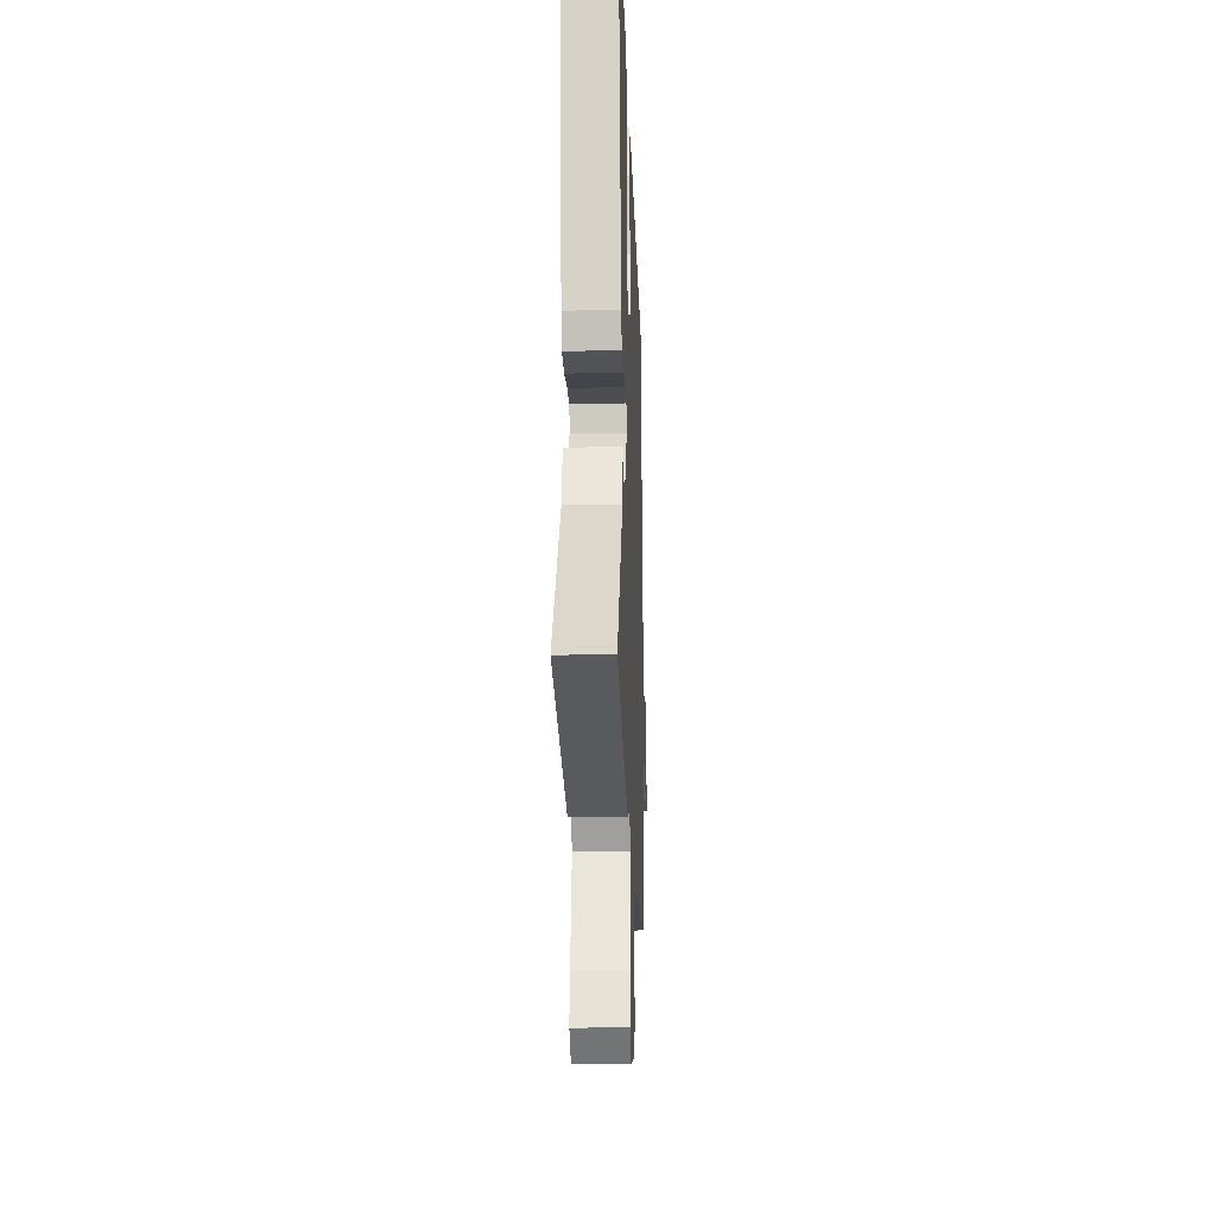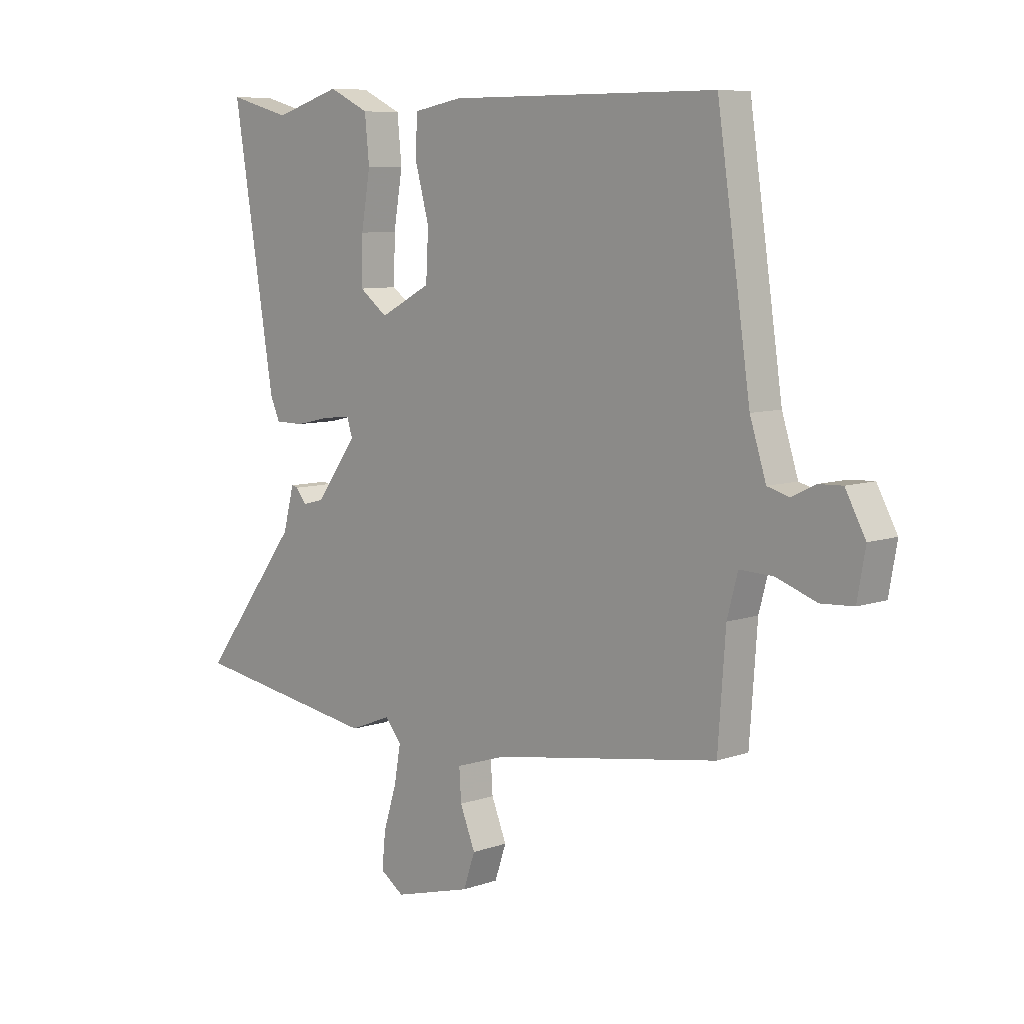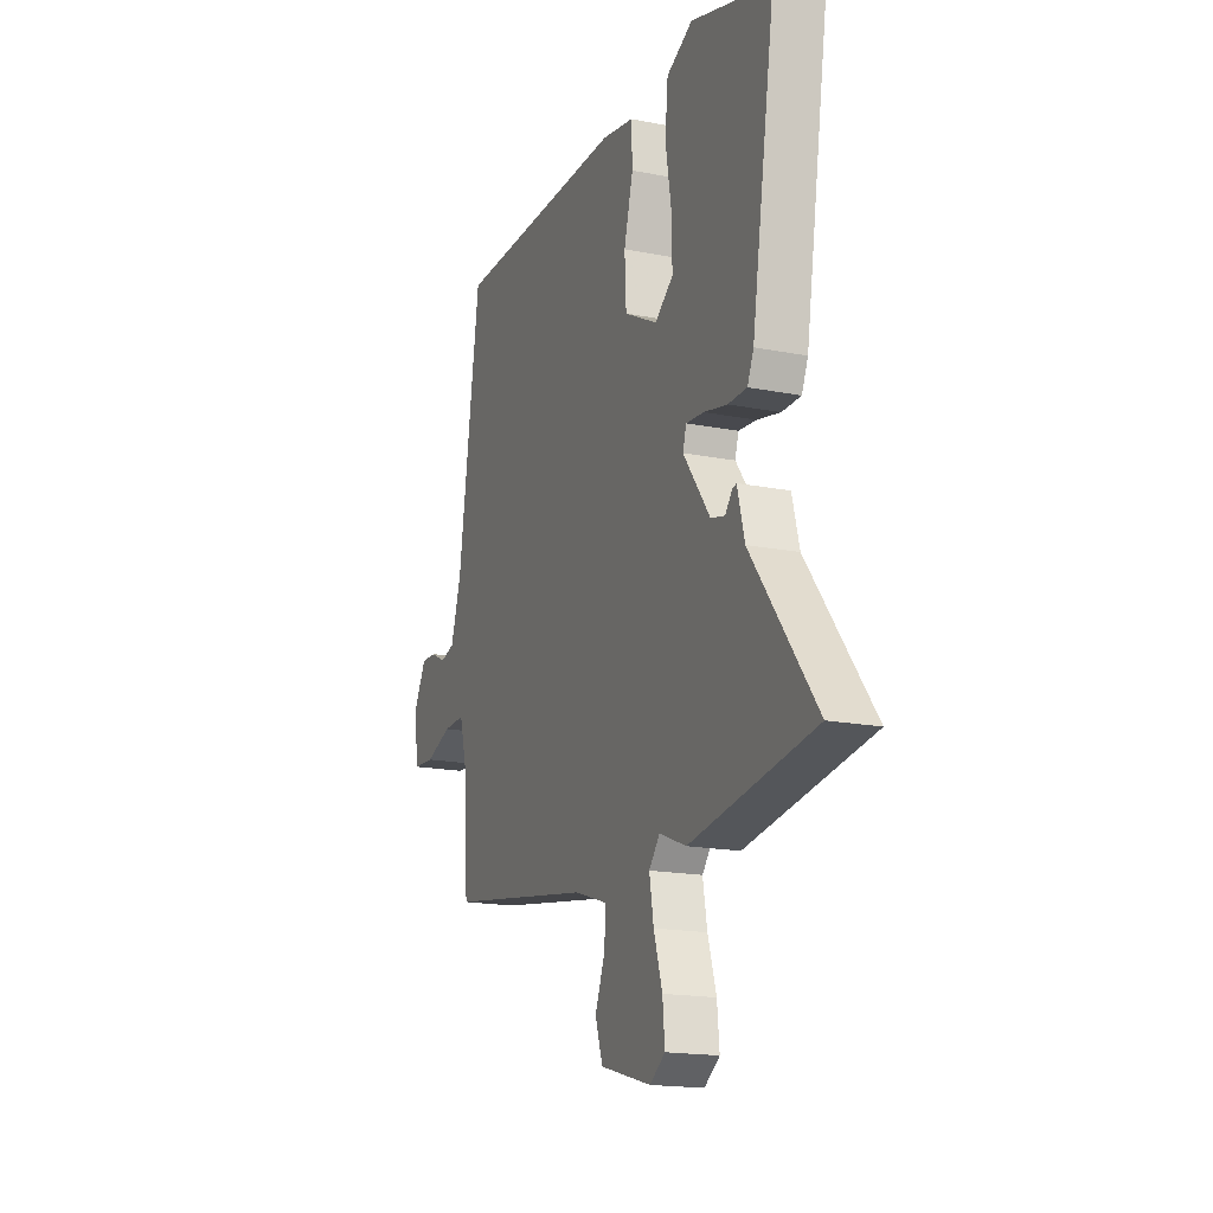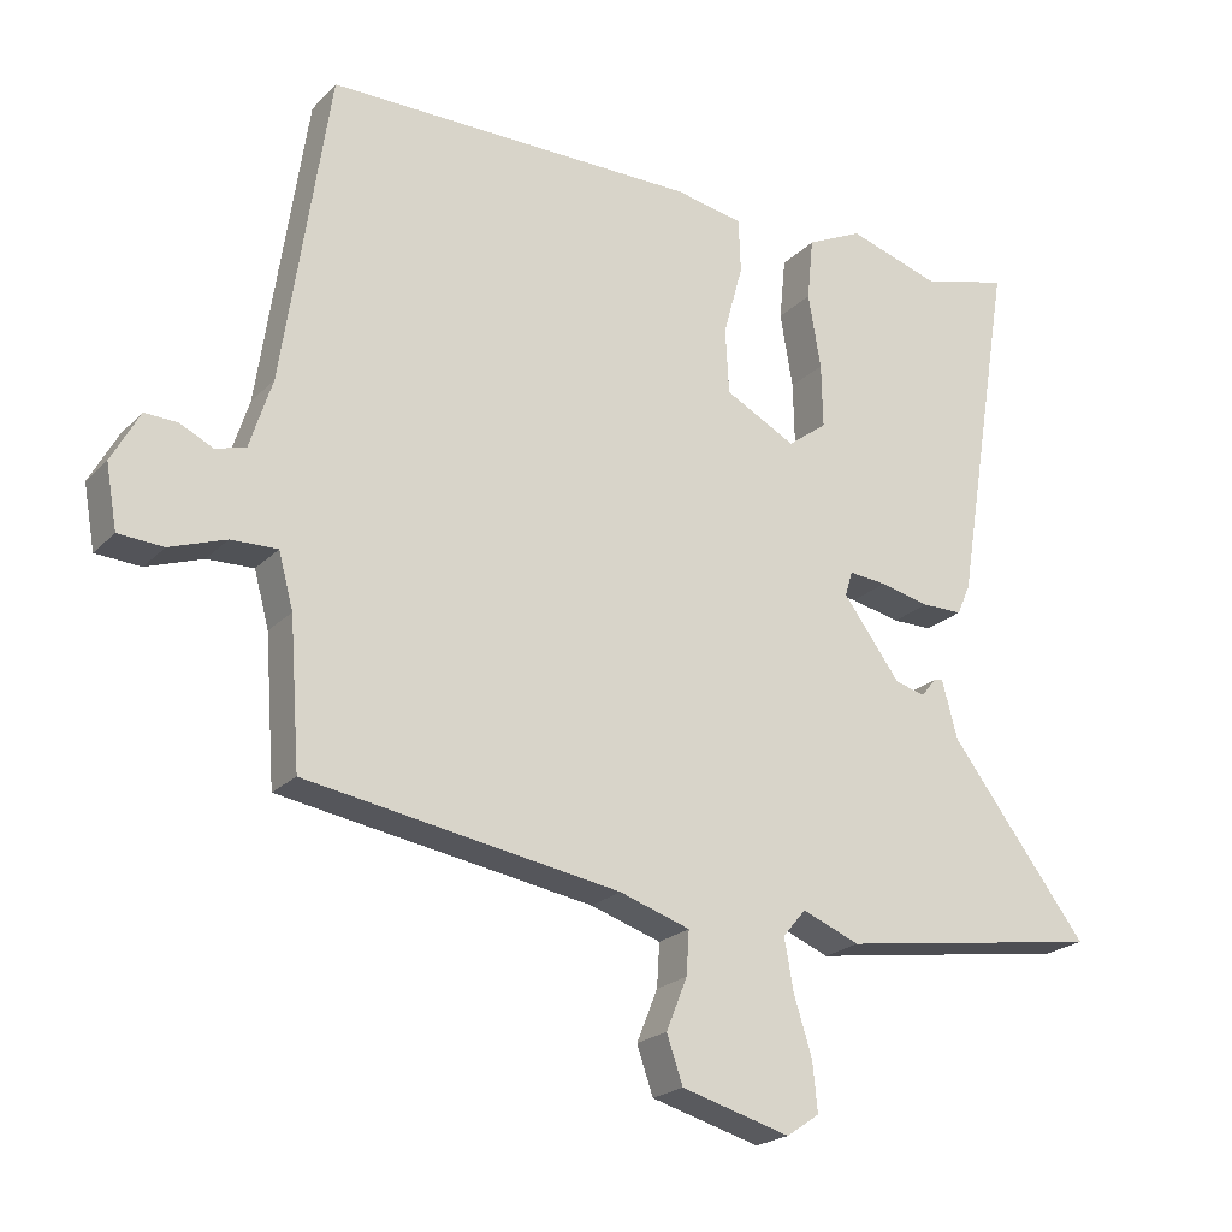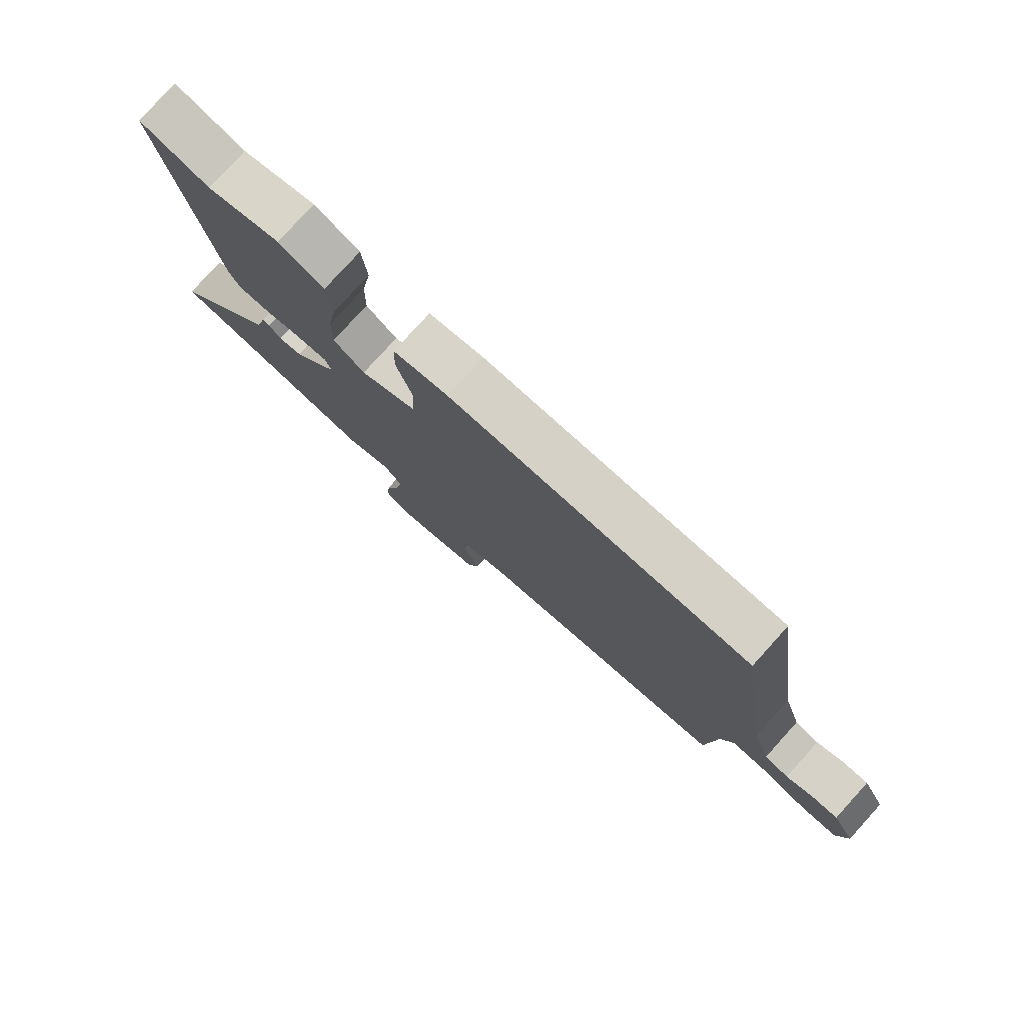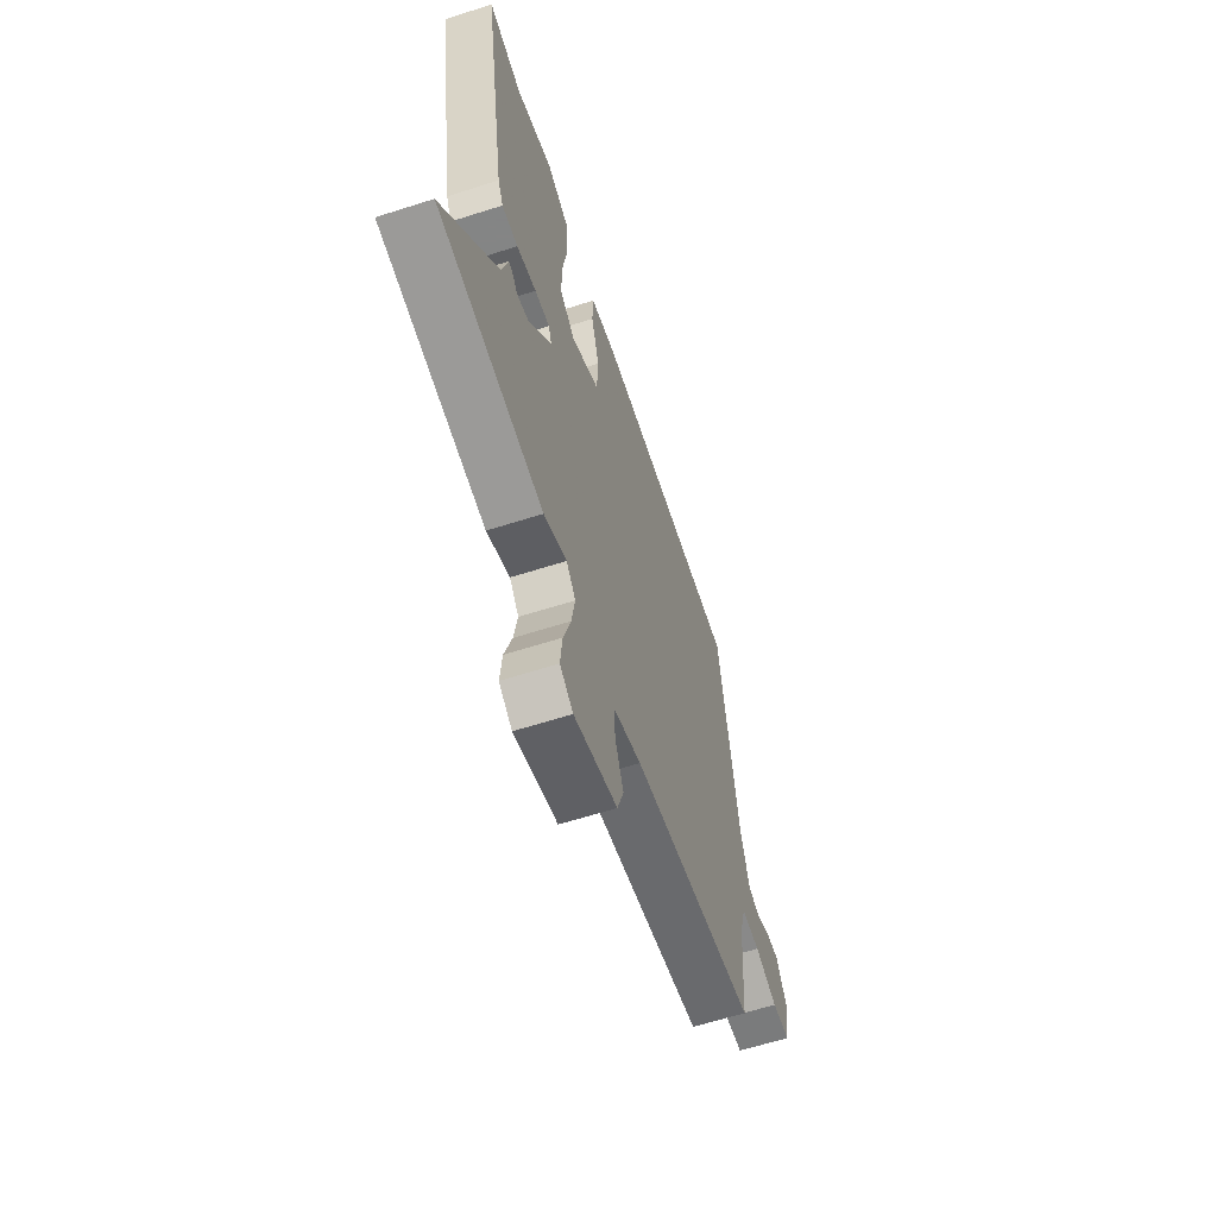
<metadata>
{"format":"obj","ext":"obj","renderer":"f3d","projection":"perspective","resolution":1024,"background":"white","views":[{"elev":-21.9,"azim":-88.0,"up":"+Z"},{"elev":8.0,"azim":46.0,"up":"+Z"},{"elev":-17.5,"azim":-111.4,"up":"+Z"},{"elev":-21.9,"azim":148.8,"up":"+Z"},{"elev":78.9,"azim":42.2,"up":"+Z"},{"elev":-61.6,"azim":-71.9,"up":"+Z"}]}
</metadata>
<code>
v -0.313 0.07 -0.528
v -0.691 0.07 -0.471
v -0.494 0.07 -0.212
v -0.472 0.07 -0.129
v -0.459 0.07 -0.132
v -0.438 0.07 -0.158
v -0.395 0.07 -0.147
v -0.313 0.07 -0.036
v -0.324 0.07 -0.001
v -0.378 0.07 -0.006
v -0.449 0.07 -0.022
v -0.507 0.07 -0.022
v -0.526 0.07 0.021
v -0.609 0.07 0.529
v -0.485 0.07 0.496
v -0.353 0.07 0.537
v -0.273 0.07 0.499
v -0.264 0.07 0.41
v -0.282 0.07 0.304
v -0.284 0.07 0.213
v -0.228 0.07 0.171
v -0.127 0.07 0.224
v -0.122 0.07 0.318
v -0.15 0.07 0.42
v -0.147 0.07 0.497
v -0.05 0.07 0.515
v 0.482 0.07 0.515
v 0.548 0.07 0.068
v 0.58 0.07 -0.032
v 0.623 0.07 -0.044
v 0.67 0.07 -0.021
v 0.717 0.07 -0.019
v 0.757 0.07 -0.092
v 0.741 0.07 -0.182
v 0.677 0.07 -0.186
v 0.597 0.07 -0.158
v 0.531 0.07 -0.156
v 0.51 0.07 -0.234
v 0.495 0.07 -0.44
v 0.048 0.07 -0.513
v -0.053 0.07 -0.546
v -0.049 0.07 -0.608
v -0.019 0.07 -0.682
v -0.042 0.07 -0.749
v -0.197 0.07 -0.792
v -0.244 0.07 -0.76
v -0.237 0.07 -0.69
v -0.211 0.07 -0.607
v -0.198 0.07 -0.534
v -0.231 0.07 -0.495
v -0.313 0 -0.528
v -0.691 0 -0.471
v -0.494 0 -0.212
v -0.472 0 -0.129
v -0.459 0 -0.132
v -0.438 0 -0.158
v -0.395 0 -0.147
v -0.313 0 -0.036
v -0.324 0 -0.001
v -0.378 0 -0.006
v -0.449 0 -0.022
v -0.507 0 -0.022
v -0.526 0 0.021
v -0.609 0 0.529
v -0.485 0 0.496
v -0.353 0 0.537
v -0.273 0 0.499
v -0.264 0 0.41
v -0.282 0 0.304
v -0.284 0 0.213
v -0.228 0 0.171
v -0.127 0 0.224
v -0.122 0 0.318
v -0.15 0 0.42
v -0.147 0 0.497
v -0.05 0 0.515
v 0.482 0 0.515
v 0.548 0 0.068
v 0.58 0 -0.032
v 0.623 0 -0.044
v 0.67 0 -0.021
v 0.717 0 -0.019
v 0.757 0 -0.092
v 0.741 0 -0.182
v 0.677 0 -0.186
v 0.597 0 -0.158
v 0.531 0 -0.156
v 0.51 0 -0.234
v 0.495 0 -0.44
v 0.048 0 -0.513
v -0.053 0 -0.546
v -0.049 0 -0.608
v -0.019 0 -0.682
v -0.042 0 -0.749
v -0.197 0 -0.792
v -0.244 0 -0.76
v -0.237 0 -0.69
v -0.211 0 -0.607
v -0.198 0 -0.534
v -0.231 0 -0.495
f 46 47 48
f 45 46 48
f 44 45 48
f 43 44 48
f 42 43 48
f 41 42 48 49
f 40 41 49 50
f 38 39 40 50
f 34 35 36
f 33 34 36
f 32 33 36
f 31 32 36
f 30 31 36
f 29 30 36 37
f 28 29 37
f 28 37 38
f 27 28 38
f 26 27 38
f 25 26 38
f 24 25 38
f 23 24 38
f 17 18 19
f 16 17 19
f 15 16 19
f 15 19 20
f 14 15 20
f 13 14 20
f 12 13 20
f 11 12 20
f 10 11 20
f 9 10 20 21
f 3 4 5 6
f 3 6 7
f 2 3 7
f 1 2 7
f 50 1 7
f 38 50 7 8
f 22 23 38
f 21 22 38
f 9 21 38
f 8 9 38
f 98 97 96
f 98 96 95
f 98 95 94
f 98 94 93
f 98 93 92
f 99 98 92 91
f 100 99 91 90
f 100 90 89 88
f 86 85 84
f 86 84 83
f 86 83 82
f 86 82 81
f 86 81 80
f 87 86 80 79
f 87 79 78
f 88 87 78
f 88 78 77
f 88 77 76
f 88 76 75
f 88 75 74
f 88 74 73
f 69 68 67
f 69 67 66
f 69 66 65
f 70 69 65
f 70 65 64
f 70 64 63
f 70 63 62
f 70 62 61
f 70 61 60
f 71 70 60 59
f 56 55 54 53
f 57 56 53
f 57 53 52
f 57 52 51
f 57 51 100
f 58 57 100 88
f 88 73 72
f 88 72 71
f 88 71 59
f 88 59 58
f 1 51 52 2
f 2 52 53 3
f 3 53 54 4
f 4 54 55 5
f 5 55 56 6
f 6 56 57 7
f 7 57 58 8
f 8 58 59 9
f 9 59 60 10
f 10 60 61 11
f 11 61 62 12
f 12 62 63 13
f 13 63 64 14
f 14 64 65 15
f 15 65 66 16
f 16 66 67 17
f 17 67 68 18
f 18 68 69 19
f 19 69 70 20
f 20 70 71 21
f 21 71 72 22
f 22 72 73 23
f 23 73 74 24
f 24 74 75 25
f 25 75 76 26
f 26 76 77 27
f 27 77 78 28
f 28 78 79 29
f 29 79 80 30
f 30 80 81 31
f 31 81 82 32
f 32 82 83 33
f 33 83 84 34
f 34 84 85 35
f 35 85 86 36
f 36 86 87 37
f 37 87 88 38
f 38 88 89 39
f 39 89 90 40
f 40 90 91 41
f 41 91 92 42
f 42 92 93 43
f 43 93 94 44
f 44 94 95 45
f 45 95 96 46
f 46 96 97 47
f 47 97 98 48
f 48 98 99 49
f 49 99 100 50
f 50 100 51 1

</code>
